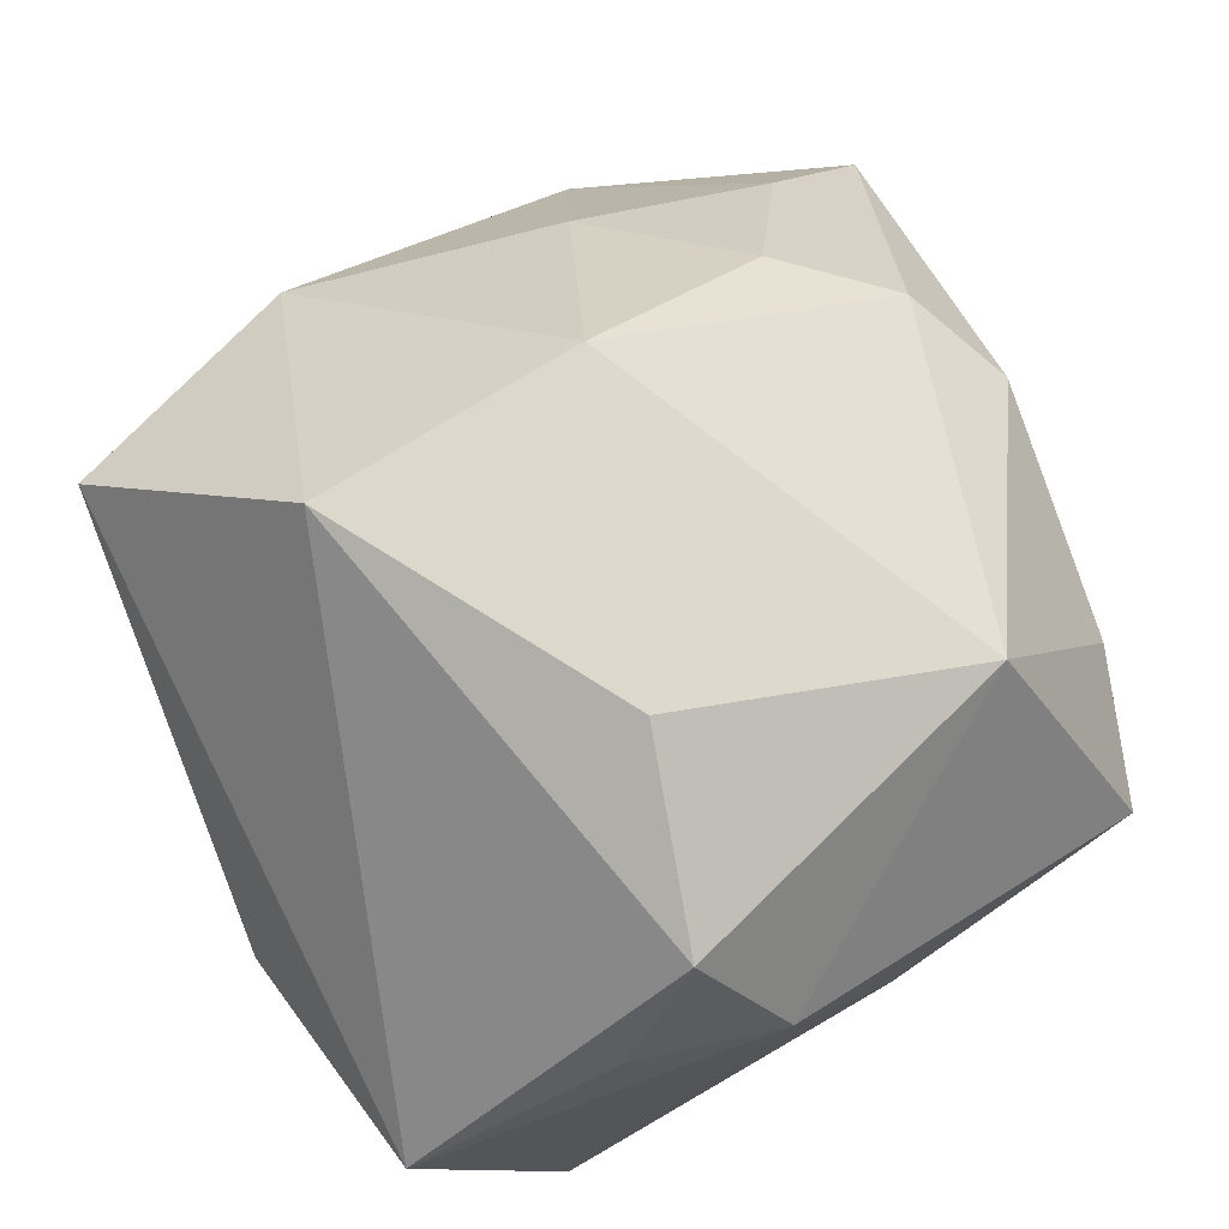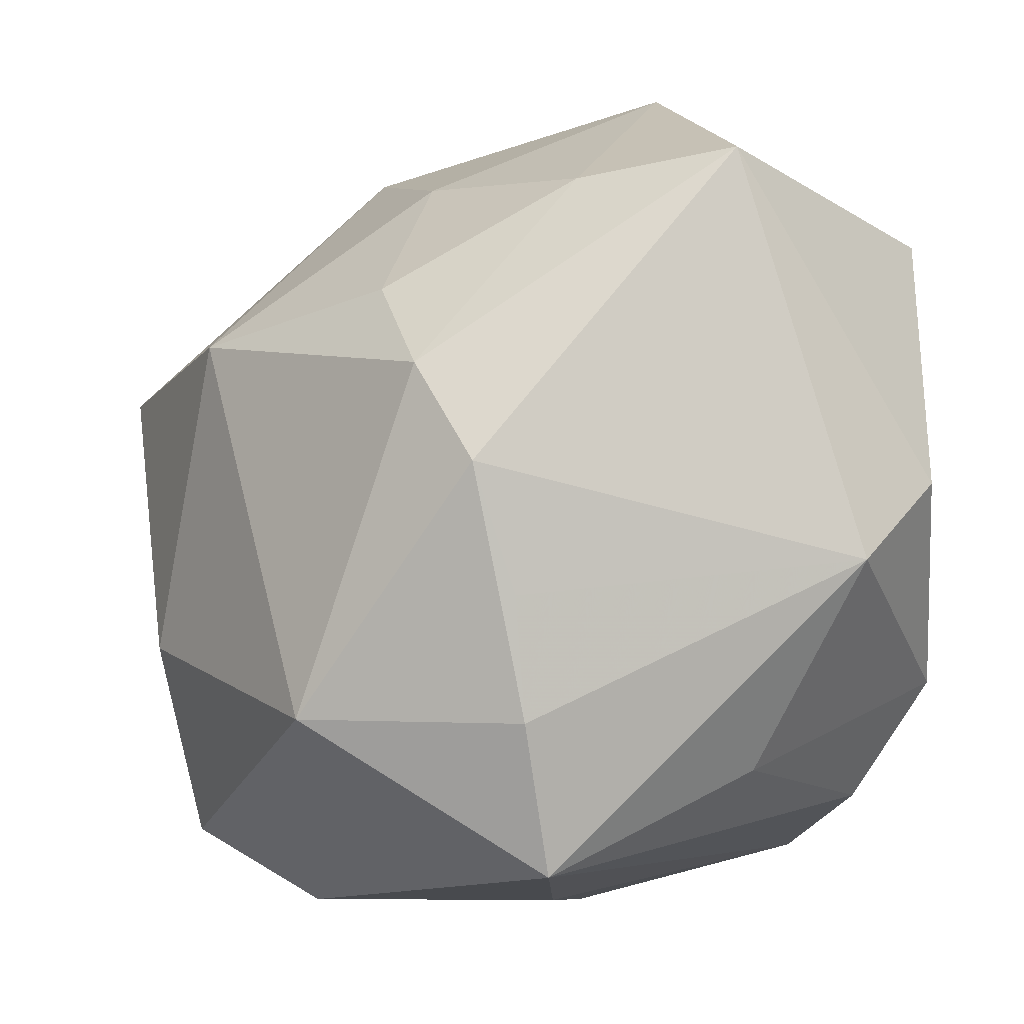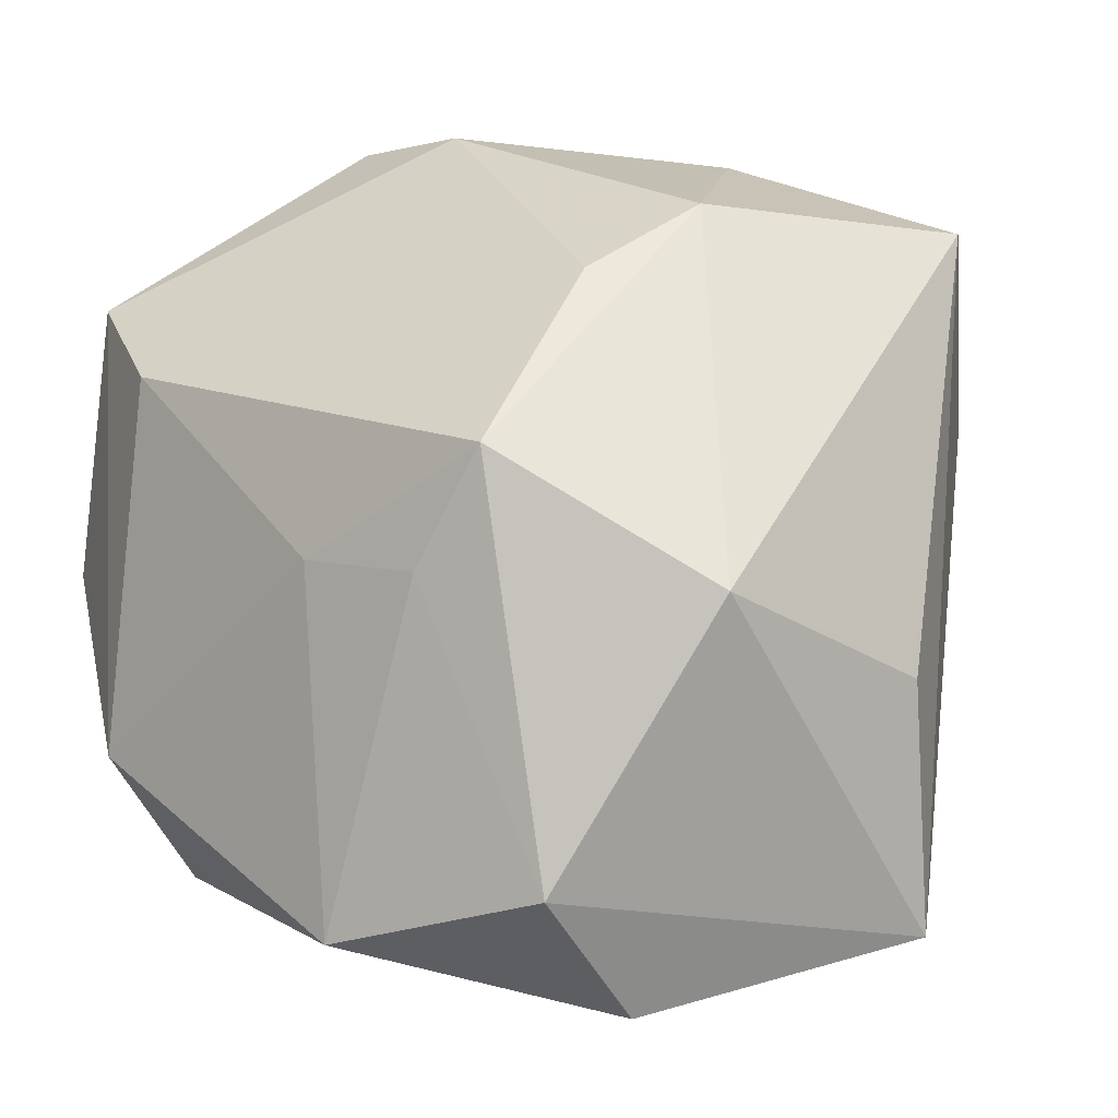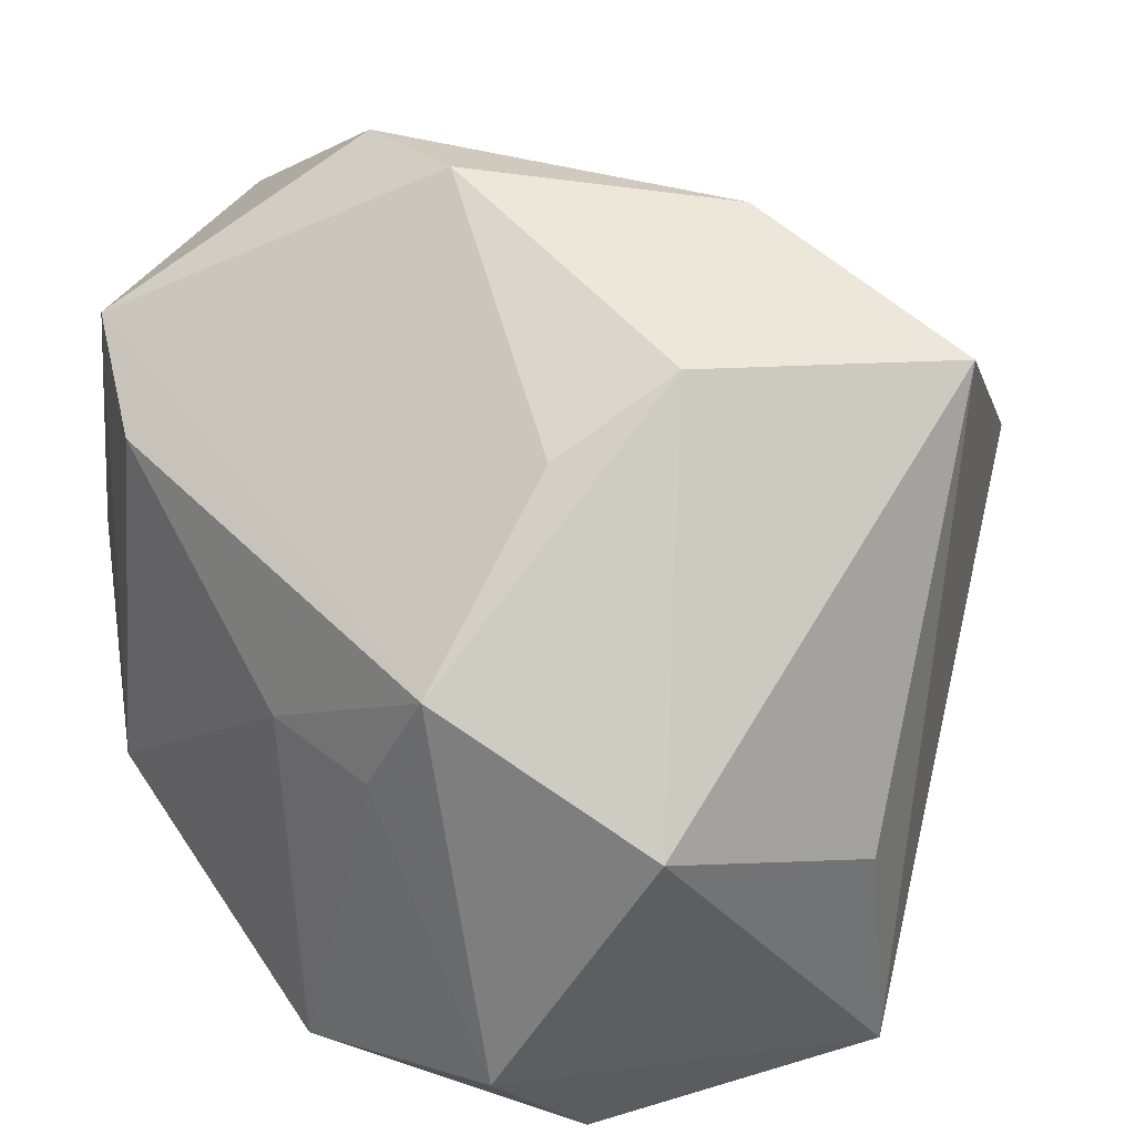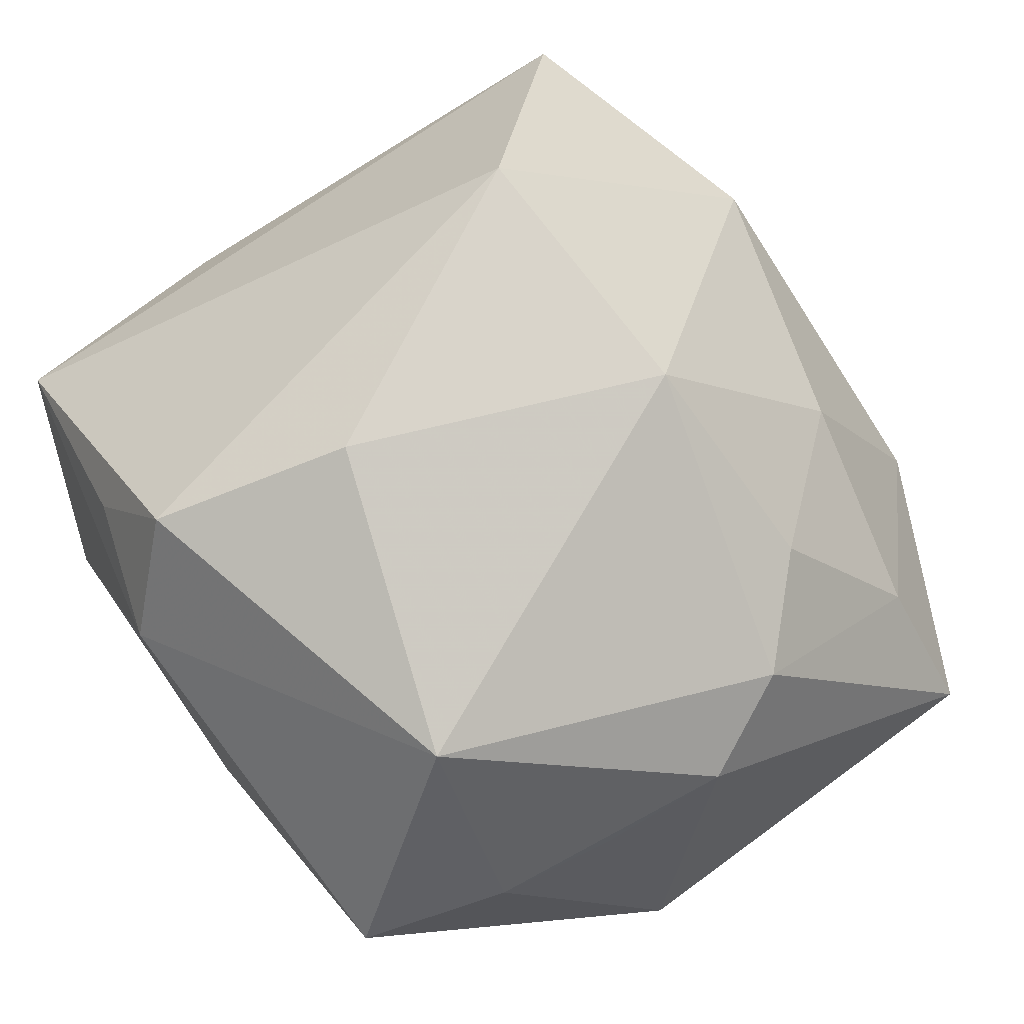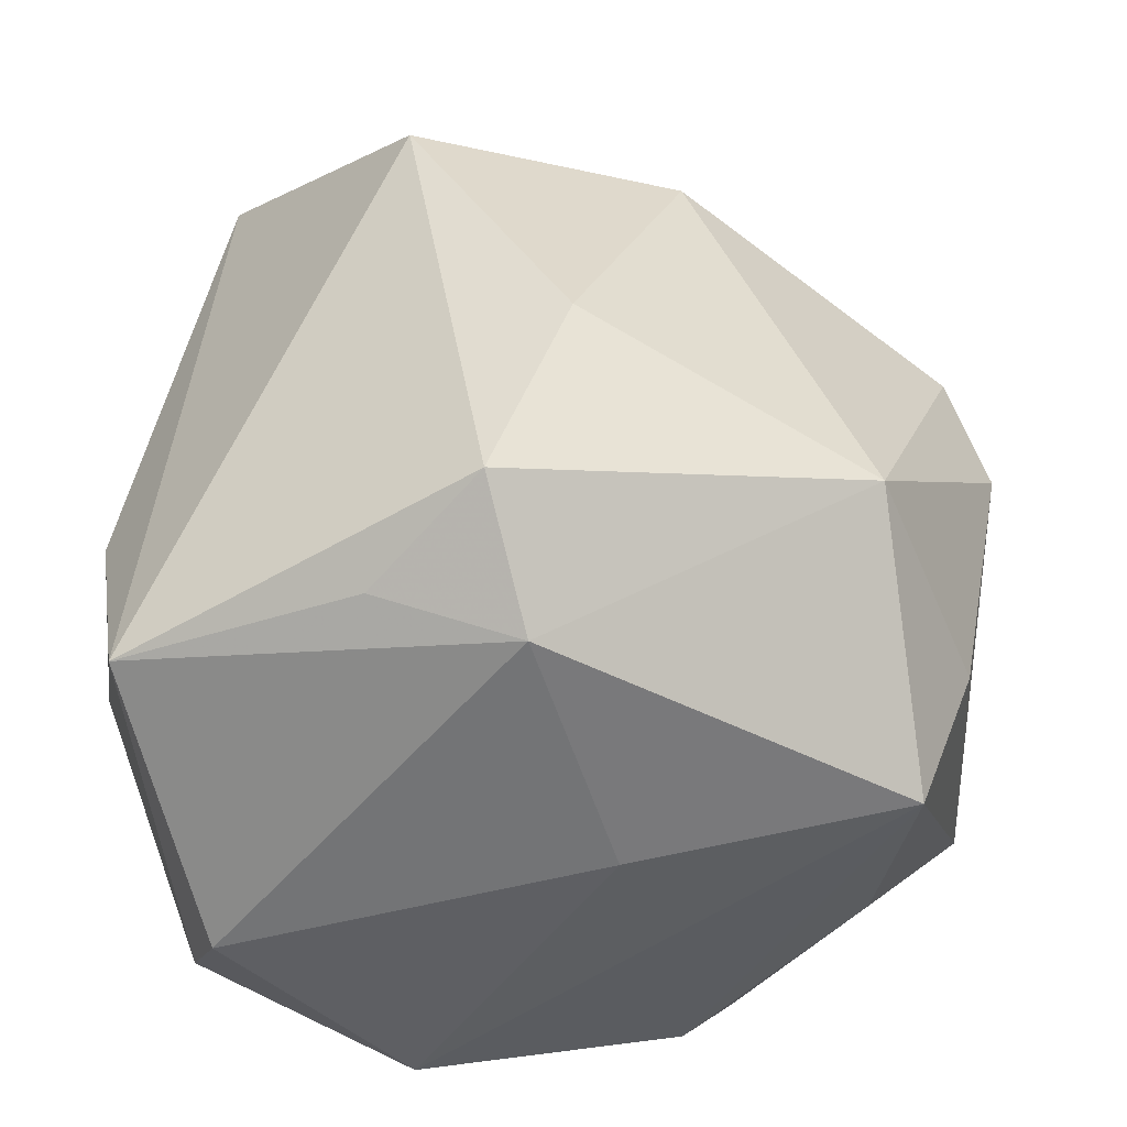
<metadata>
{"format":"obj","ext":"obj","renderer":"f3d","projection":"perspective","resolution":1024,"background":"white","views":[{"elev":77.6,"azim":-29.5,"up":"+Z"},{"elev":-8.9,"azim":70.7,"up":"+Y"},{"elev":-2.6,"azim":-133.8,"up":"+Y"},{"elev":26.5,"azim":-126.2,"up":"+Y"},{"elev":73.8,"azim":55.0,"up":"+Z"},{"elev":-56.0,"azim":-9.9,"up":"+Y"}]}
</metadata>
<code>
v 0.02601 0.008736 0.01832
v 0.0181 -0.01239 -0.02688
v 0.02328 -0.02798 0.007089
v -0.01555 -0.02615 0.0163
v -0.02847 0.0256 0.01468
v 0.02514 0.02391 0.005382
v 0.02403 -0.01999 -0.008906
v 0.004058 -0.0295 -0.0003229
v 0.01434 0.01544 -0.02688
v 0.009826 0.02649 0.01189
v -0.03271 -0.001118 -0.01444
v 0.02965 0.001122 0.01509
v 0.02348 0.02147 -0.02356
v -0.004866 0.00141 -0.02688
v -0.01782 0.02148 -0.01282
v -0.03133 -0.02452 0.006899
v 0.03345 0.02493 -0.003988
v 0.03345 -0.005141 -0.01386
v 0.01309 -0.02118 -0.02264
v 0.02849 -0.00822 0.01145
v 0.0175 -0.01657 0.02455
v -0.00995 0.03238 0.01016
v -0.004456 -0.009454 0.03029
v -0.0164 0.01265 0.03004
v -0.01481 0.0002935 -0.02566
v 0.02997 0.001427 -0.02123
v 0.003619 0.03445 -0.005675
v -0.0232 -0.02106 -0.02172
v -0.03367 -0.006699 0.003224
v 0.01391 0.03452 -0.005789
v -0.02027 0.02666 -0.003827
v -0.009321 -0.0237 0.02548
v -0.004982 -0.02942 0.01672
v -0.022 -0.02934 -0.01254
v 0.02694 -0.01719 0.0102
v 0.004068 0.01367 0.02853
v -0.02021 0.00861 -0.02463
v -0.006264 -0.02462 -0.02609
v 0.01879 0.01577 0.01869
f 5 24 22
f 16 24 5
f 32 24 16
f 37 28 11
f 11 28 16
f 37 11 31
f 31 11 5
f 22 27 31
f 31 5 22
f 26 13 17
f 26 2 13
f 16 28 34
f 21 3 35
f 23 32 21
f 24 32 23
f 36 1 39
f 39 10 36
f 24 23 36
f 22 24 36
f 36 10 22
f 21 1 36
f 36 23 21
f 6 10 39
f 6 1 17
f 39 1 6
f 17 13 30
f 30 13 27
f 30 6 17
f 10 6 30
f 30 27 22
f 22 10 30
f 16 5 29
f 29 11 16
f 5 11 29
f 37 31 15
f 15 31 27
f 15 13 37
f 27 13 15
f 37 13 9
f 13 2 9
f 7 3 19
f 19 2 7
f 18 26 17
f 18 35 3
f 3 7 18
f 2 26 18
f 18 7 2
f 16 34 33
f 33 3 21
f 21 32 33
f 38 34 28
f 38 2 19
f 19 3 38
f 12 18 17
f 17 1 12
f 12 1 21
f 21 35 12
f 4 32 16
f 16 33 4
f 4 33 32
f 3 33 8
f 8 33 34
f 8 38 3
f 34 38 8
f 25 28 37
f 25 38 28
f 14 9 2
f 2 38 14
f 38 25 14
f 37 9 14
f 14 25 37
f 35 18 20
f 20 12 35
f 18 12 20

</code>
